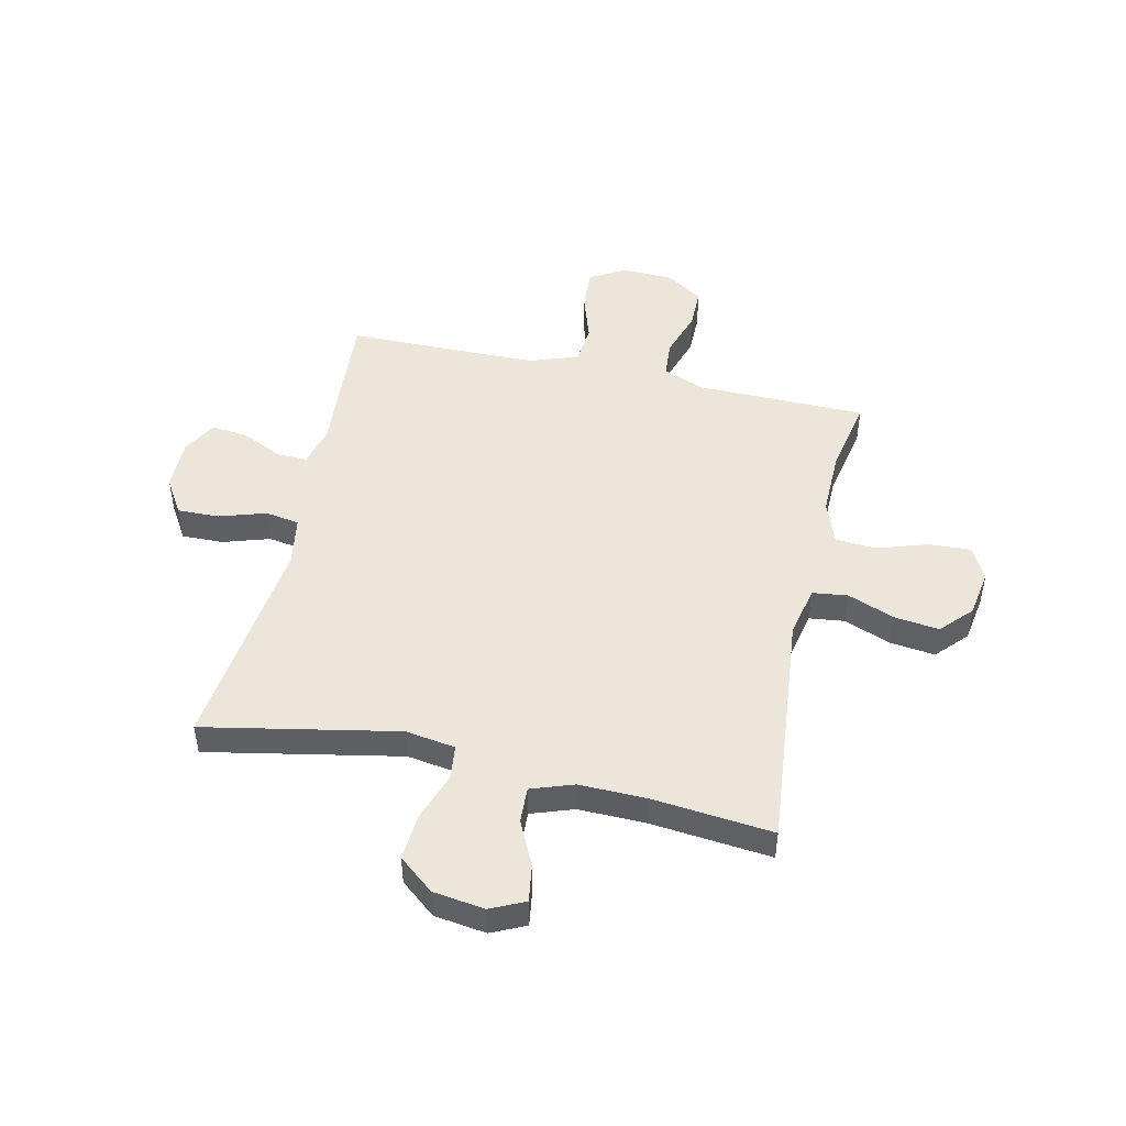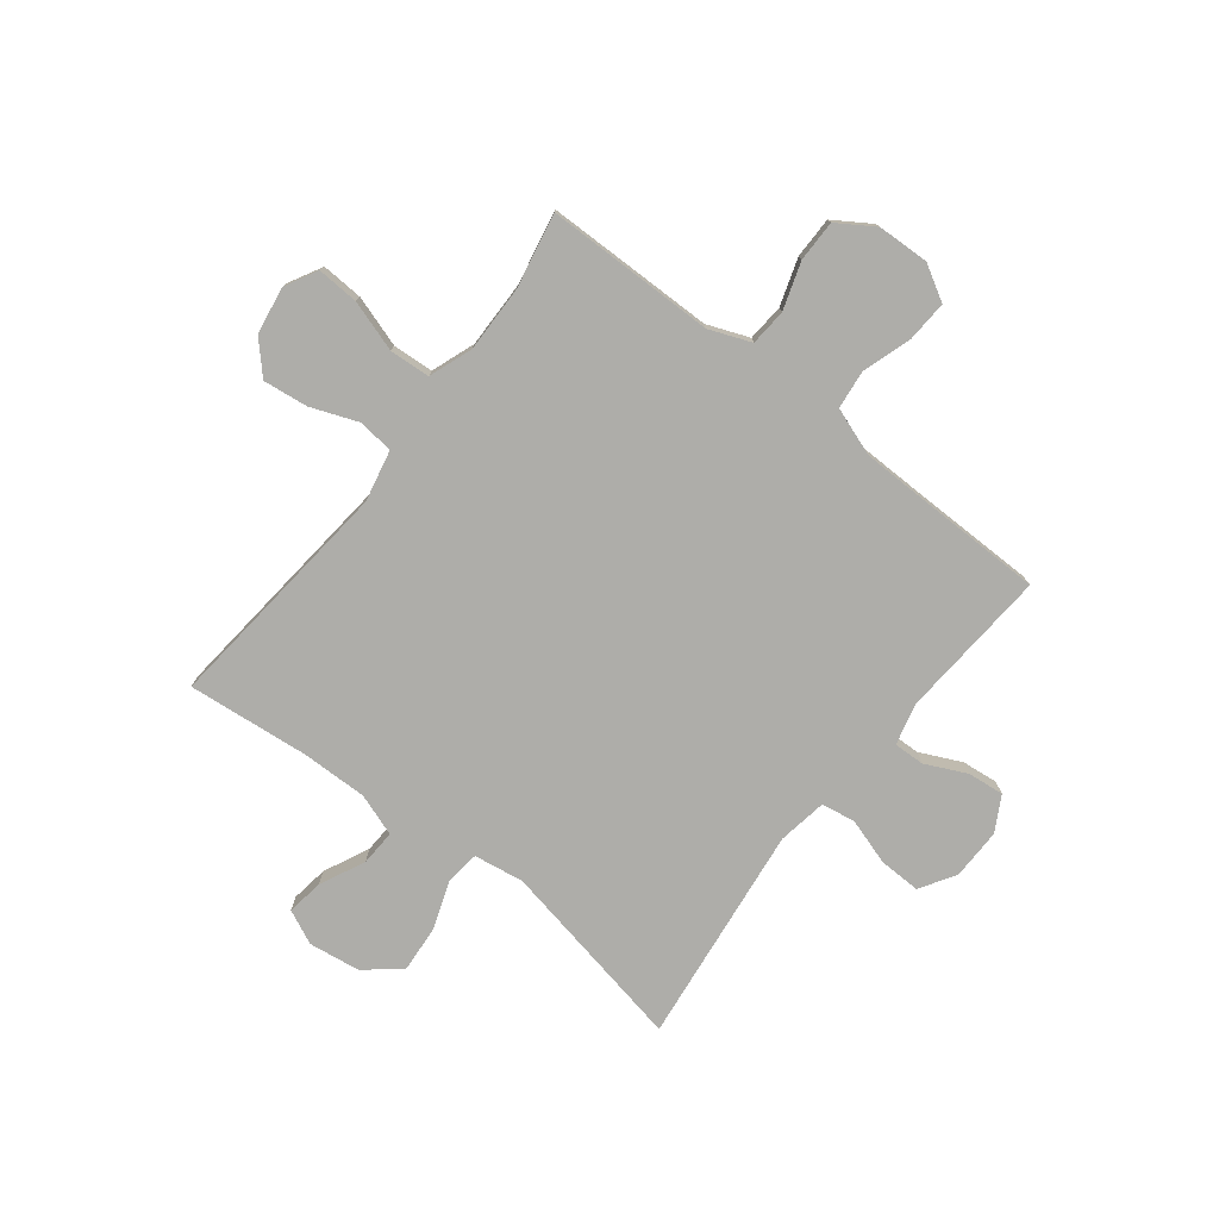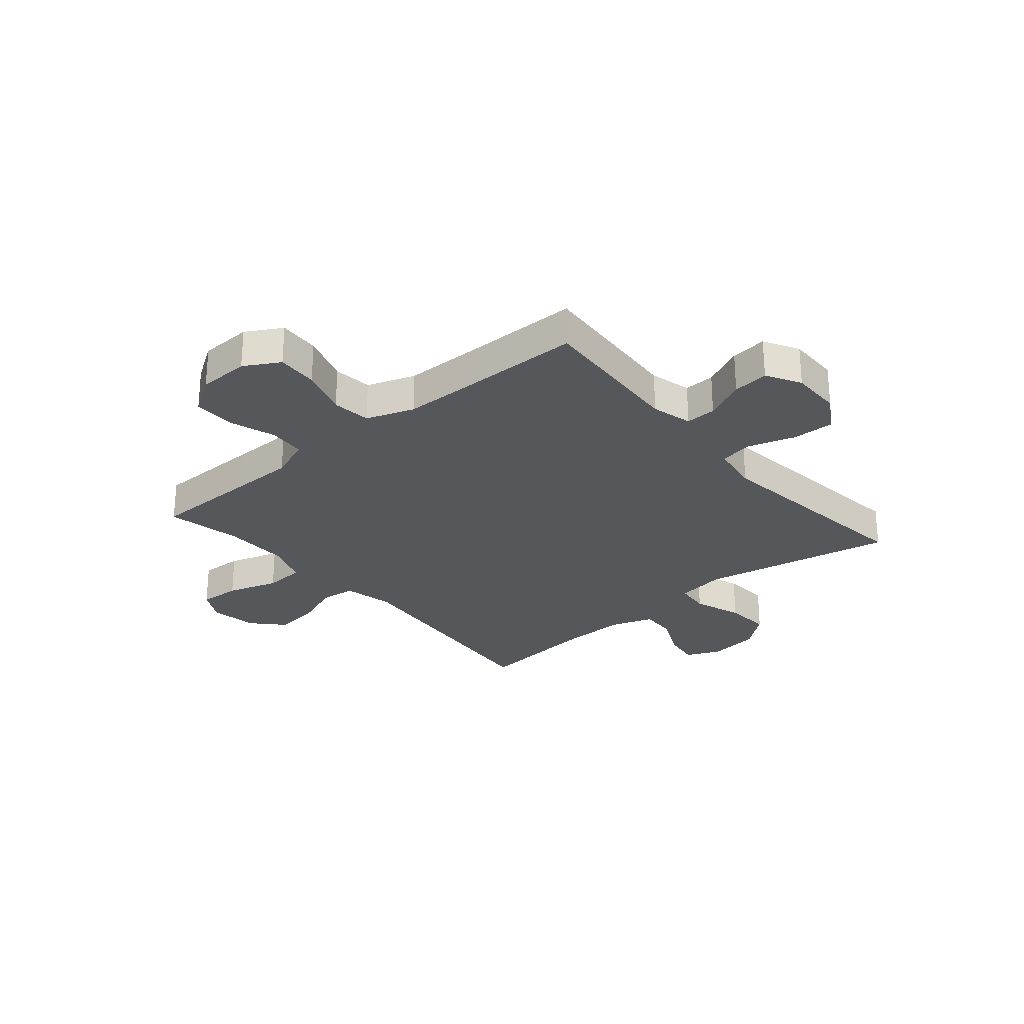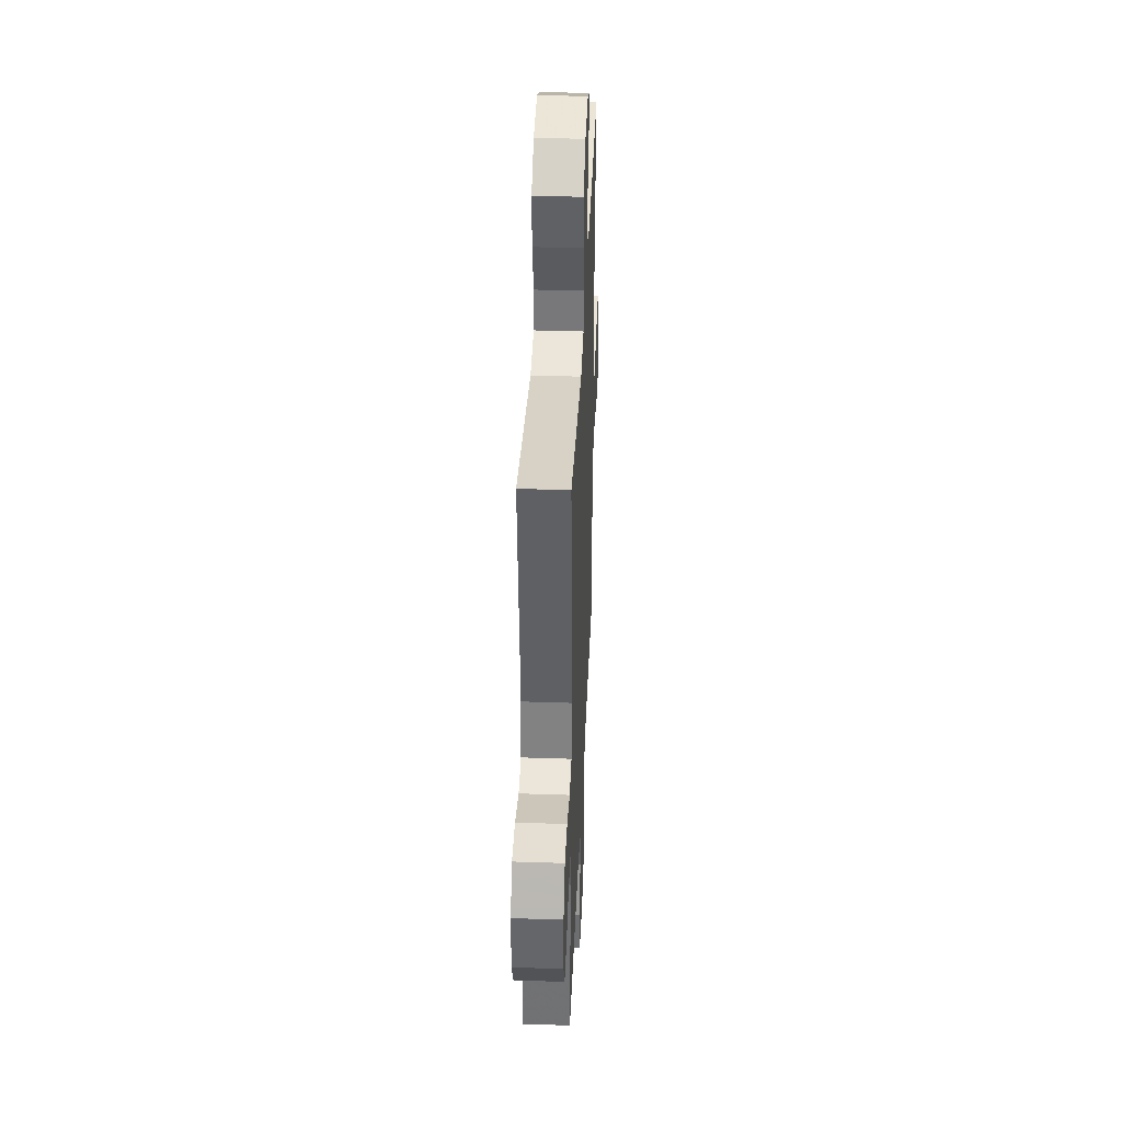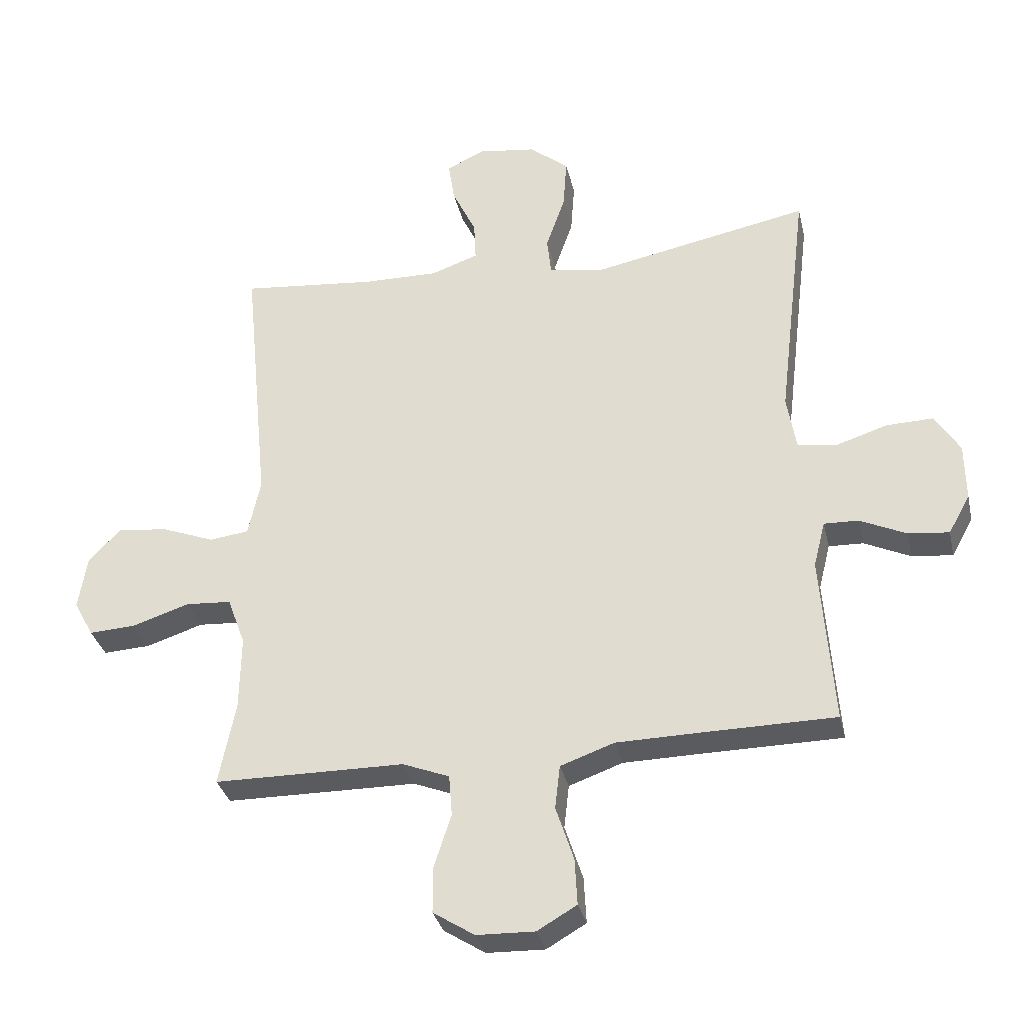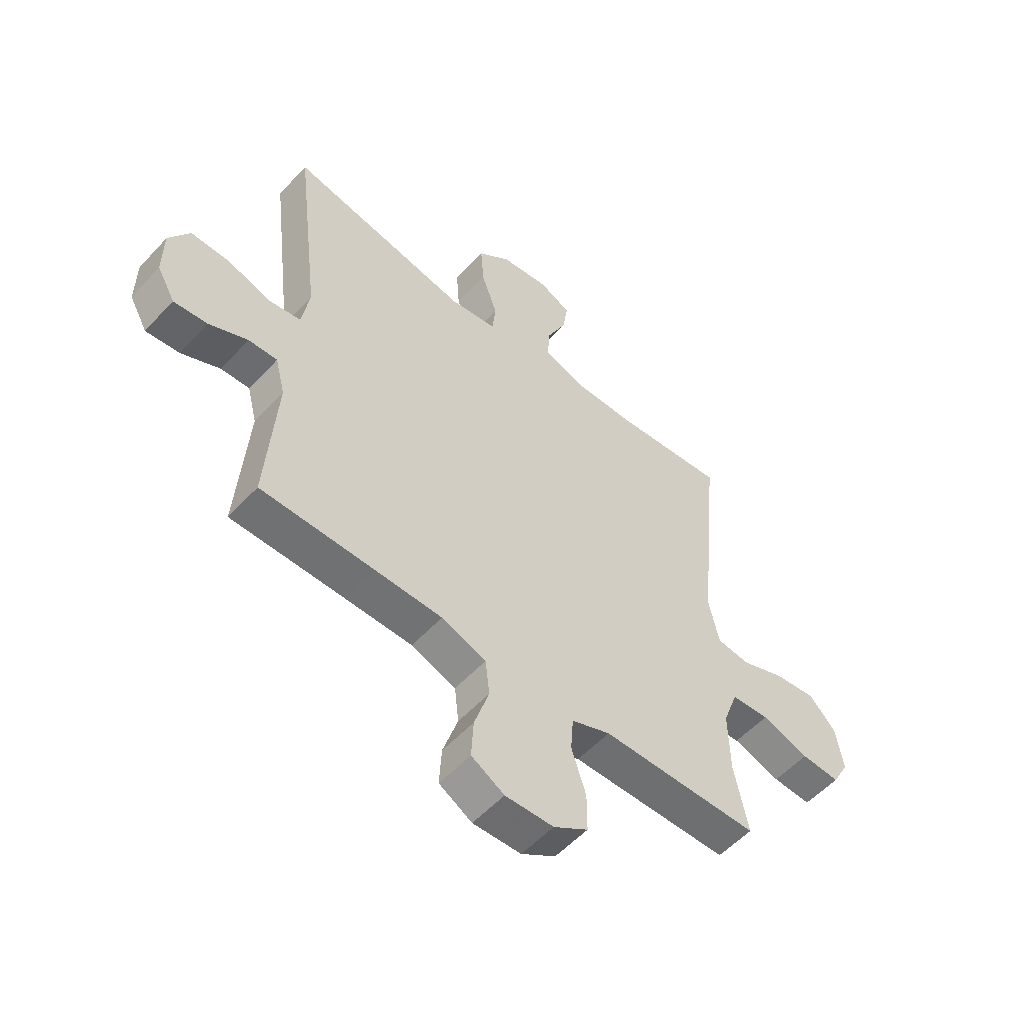
<metadata>
{"format":"obj","ext":"obj","renderer":"f3d","projection":"perspective","resolution":1024,"background":"white","views":[{"elev":48.2,"azim":12.6,"up":"+Y"},{"elev":-77.1,"azim":142.1,"up":"+Y"},{"elev":-27.2,"azim":-139.6,"up":"+Y"},{"elev":38.5,"azim":-87.6,"up":"+Z"},{"elev":-32.9,"azim":-167.3,"up":"+Z"},{"elev":-54.9,"azim":-41.7,"up":"+Z"}]}
</metadata>
<code>
v 0.5 0.07 -0.5
v 0.307 0.07 -0.502
v 0.191 0.07 -0.503
v 0.115 0.07 -0.533
v 0.11 0.07 -0.6
v 0.138 0.07 -0.686
v 0.138 0.07 -0.761
v 0.071 0.07 -0.804
v -0.023 0.07 -0.807
v -0.087 0.07 -0.77
v -0.083 0.07 -0.695
v -0.054 0.07 -0.606
v -0.062 0.07 -0.535
v -0.149 0.07 -0.504
v -0.28 0.07 -0.502
v -0.5 0.07 -0.5
v -0.48 0.07 -0.224
v -0.499 0.07 -0.149
v -0.555 0.07 -0.151
v -0.63 0.07 -0.186
v -0.696 0.07 -0.193
v -0.731 0.07 -0.13
v -0.73 0.07 -0.037
v -0.69 0.07 0.028
v -0.614 0.07 0.026
v -0.529 0.07 -0.001
v -0.467 0.07 0.009
v -0.452 0.07 0.099
v -0.5 0.07 0.5
v -0.148 0.07 0.431
v -0.057 0.07 0.445
v -0.05 0.07 0.508
v -0.081 0.07 0.597
v -0.087 0.07 0.681
v -0.023 0.07 0.733
v 0.071 0.07 0.746
v 0.133 0.07 0.717
v 0.123 0.07 0.65
v 0.084 0.07 0.568
v 0.081 0.07 0.503
v 0.158 0.07 0.476
v 0.28 0.07 0.478
v 0.5 0.07 0.5
v 0.457 0.07 0.066
v 0.477 0.07 -0.027
v 0.541 0.07 -0.035
v 0.627 0.07 -0.002
v 0.709 0.07 0.008
v 0.761 0.07 -0.048
v 0.775 0.07 -0.134
v 0.743 0.07 -0.193
v 0.667 0.07 -0.189
v 0.574 0.07 -0.159
v 0.5 0.07 -0.164
v 0.471 0.07 -0.243
v 0.473 0.07 -0.364
v 0.5 0 -0.5
v 0.307 0 -0.502
v 0.191 0 -0.503
v 0.115 0 -0.533
v 0.11 0 -0.6
v 0.138 0 -0.686
v 0.138 0 -0.761
v 0.071 0 -0.804
v -0.023 0 -0.807
v -0.087 0 -0.77
v -0.083 0 -0.695
v -0.054 0 -0.606
v -0.062 0 -0.535
v -0.149 0 -0.504
v -0.28 0 -0.502
v -0.5 0 -0.5
v -0.48 0 -0.224
v -0.499 0 -0.149
v -0.555 0 -0.151
v -0.63 0 -0.186
v -0.696 0 -0.193
v -0.731 0 -0.13
v -0.73 0 -0.037
v -0.69 0 0.028
v -0.614 0 0.026
v -0.529 0 -0.001
v -0.467 0 0.009
v -0.452 0 0.099
v -0.5 0 0.5
v -0.148 0 0.431
v -0.057 0 0.445
v -0.05 0 0.508
v -0.081 0 0.597
v -0.087 0 0.681
v -0.023 0 0.733
v 0.071 0 0.746
v 0.133 0 0.717
v 0.123 0 0.65
v 0.084 0 0.568
v 0.081 0 0.503
v 0.158 0 0.476
v 0.28 0 0.478
v 0.5 0 0.5
v 0.457 0 0.066
v 0.477 0 -0.027
v 0.541 0 -0.035
v 0.627 0 -0.002
v 0.709 0 0.008
v 0.761 0 -0.048
v 0.775 0 -0.134
v 0.743 0 -0.193
v 0.667 0 -0.189
v 0.574 0 -0.159
v 0.5 0 -0.164
v 0.471 0 -0.243
v 0.473 0 -0.364
f 50 51 52 53
f 50 53 54
f 49 50 54
f 46 47 48 49
f 46 49 54
f 45 46 54 55
f 42 43 44
f 41 42 44 45
f 40 41 45 55
f 36 37 38 39
f 36 39 40
f 35 36 40
f 32 33 34 35
f 31 32 35 40
f 28 29 30
f 27 28 30 31
f 23 24 25 26
f 23 26 27
f 22 23 27
f 19 20 21 22
f 18 19 22 27
f 17 18 27 31
f 15 16 17 31
f 9 10 11 12
f 9 12 13
f 8 9 13
f 5 6 7 8
f 4 5 8 13
f 3 4 13 14
f 56 1 2 3
f 31 40 55 56
f 15 31 56
f 3 14 15 56
f 109 108 107 106
f 110 109 106
f 110 106 105
f 105 104 103 102
f 110 105 102
f 111 110 102 101
f 100 99 98
f 101 100 98 97
f 111 101 97 96
f 95 94 93 92
f 96 95 92
f 96 92 91
f 91 90 89 88
f 96 91 88 87
f 86 85 84
f 87 86 84 83
f 82 81 80 79
f 83 82 79
f 83 79 78
f 78 77 76 75
f 83 78 75 74
f 87 83 74 73
f 87 73 72 71
f 68 67 66 65
f 69 68 65
f 69 65 64
f 64 63 62 61
f 69 64 61 60
f 70 69 60 59
f 59 58 57 112
f 112 111 96 87
f 112 87 71
f 112 71 70 59
f 1 57 58 2
f 2 58 59 3
f 3 59 60 4
f 4 60 61 5
f 5 61 62 6
f 6 62 63 7
f 7 63 64 8
f 8 64 65 9
f 9 65 66 10
f 10 66 67 11
f 11 67 68 12
f 12 68 69 13
f 13 69 70 14
f 14 70 71 15
f 15 71 72 16
f 16 72 73 17
f 17 73 74 18
f 18 74 75 19
f 19 75 76 20
f 20 76 77 21
f 21 77 78 22
f 22 78 79 23
f 23 79 80 24
f 24 80 81 25
f 25 81 82 26
f 26 82 83 27
f 27 83 84 28
f 28 84 85 29
f 29 85 86 30
f 30 86 87 31
f 31 87 88 32
f 32 88 89 33
f 33 89 90 34
f 34 90 91 35
f 35 91 92 36
f 36 92 93 37
f 37 93 94 38
f 38 94 95 39
f 39 95 96 40
f 40 96 97 41
f 41 97 98 42
f 42 98 99 43
f 43 99 100 44
f 44 100 101 45
f 45 101 102 46
f 46 102 103 47
f 47 103 104 48
f 48 104 105 49
f 49 105 106 50
f 50 106 107 51
f 51 107 108 52
f 52 108 109 53
f 53 109 110 54
f 54 110 111 55
f 55 111 112 56
f 56 112 57 1

</code>
